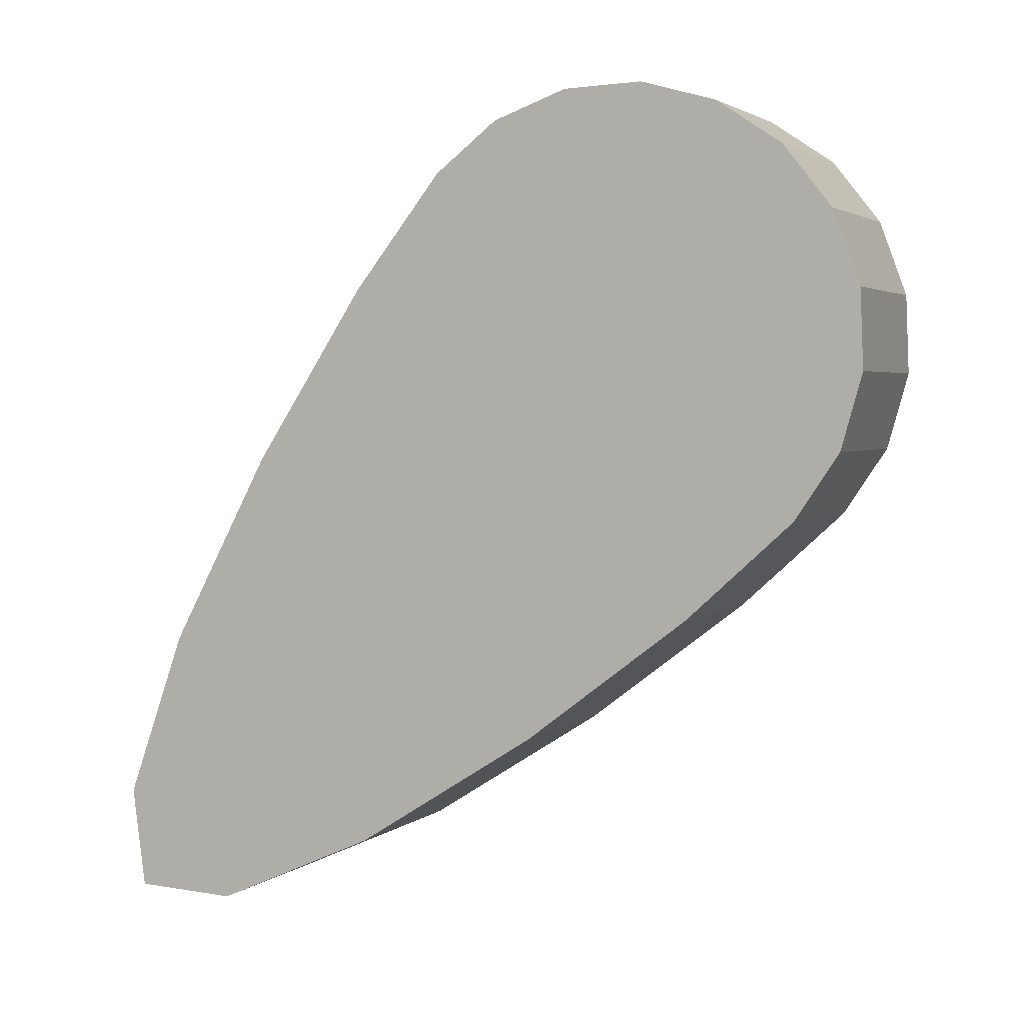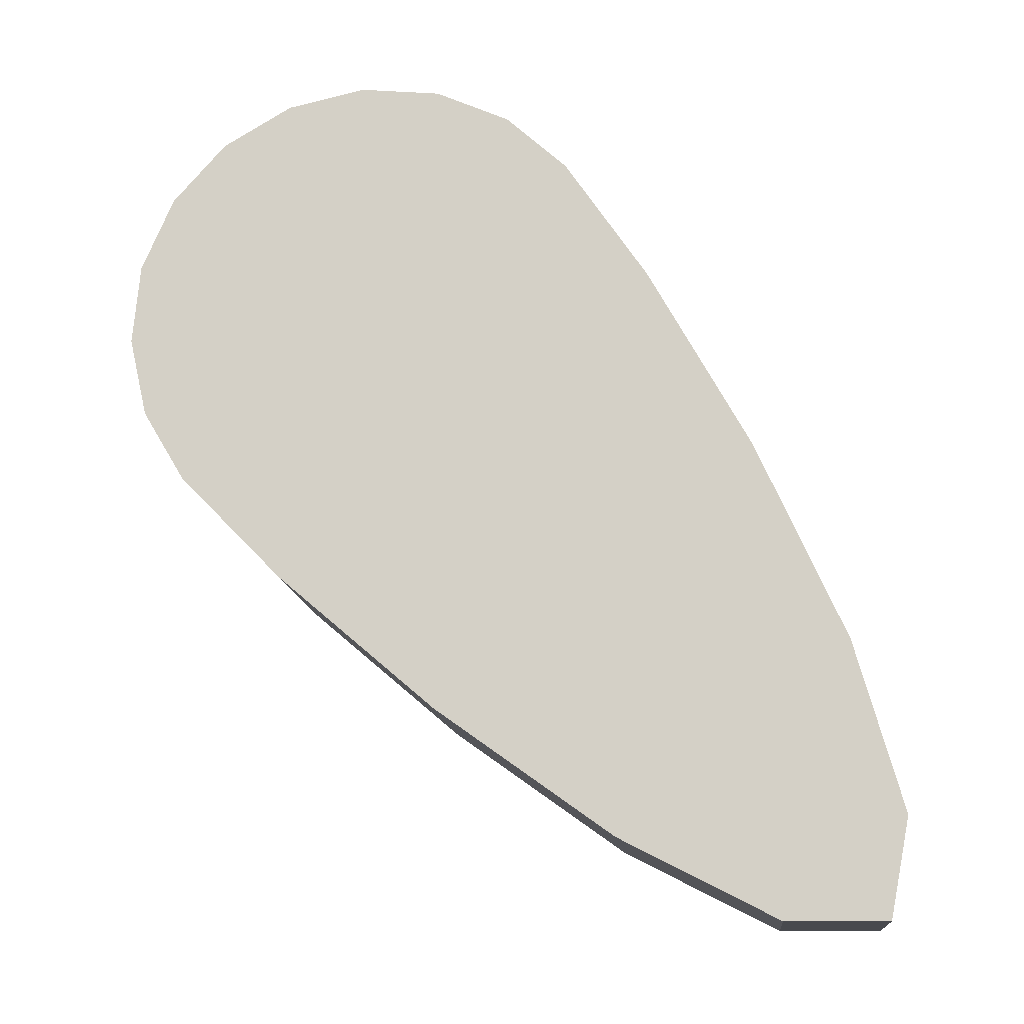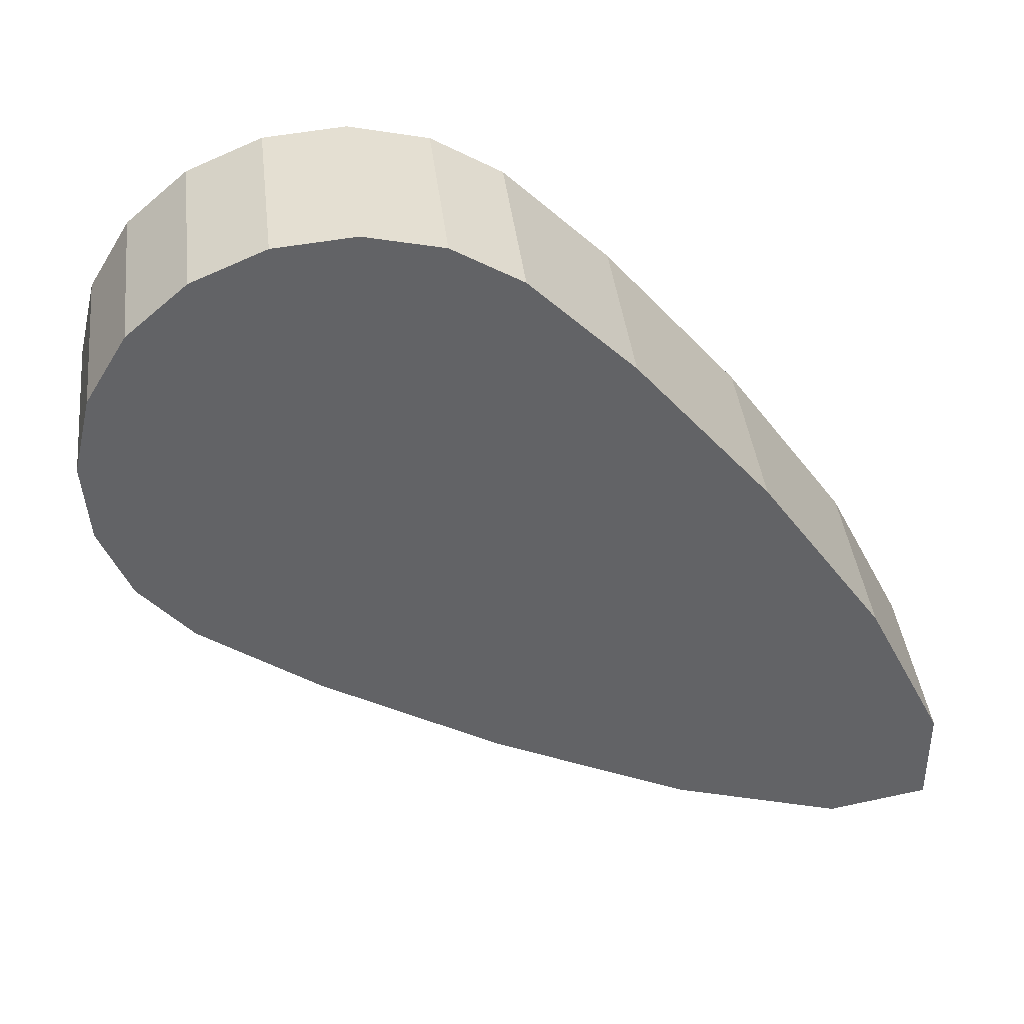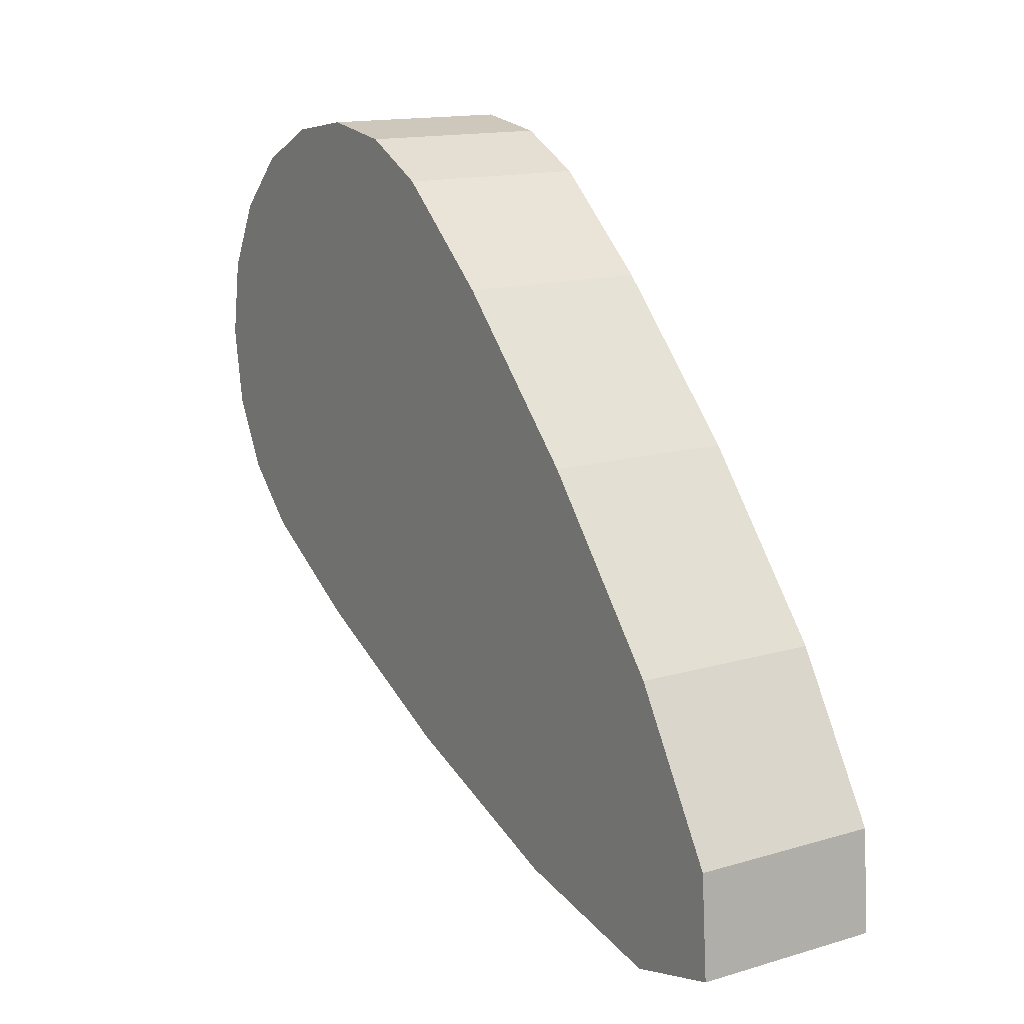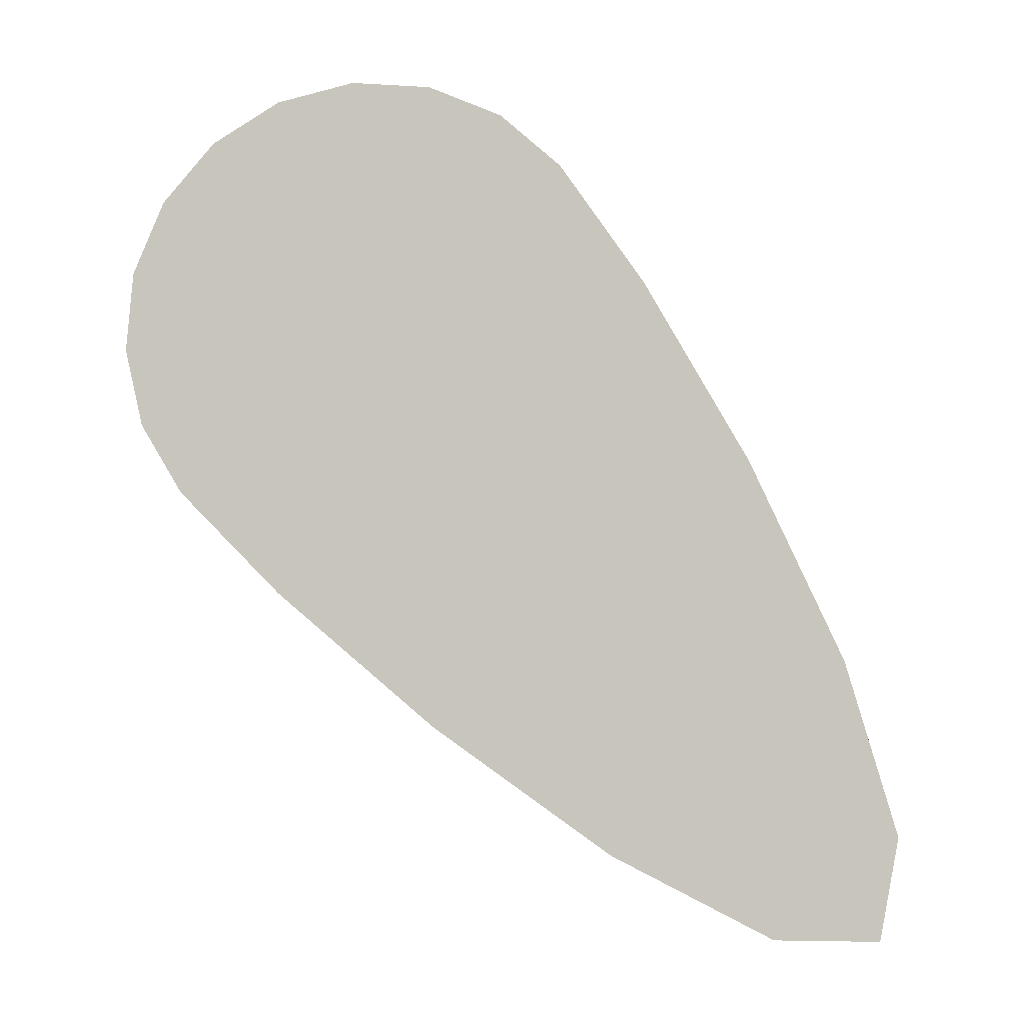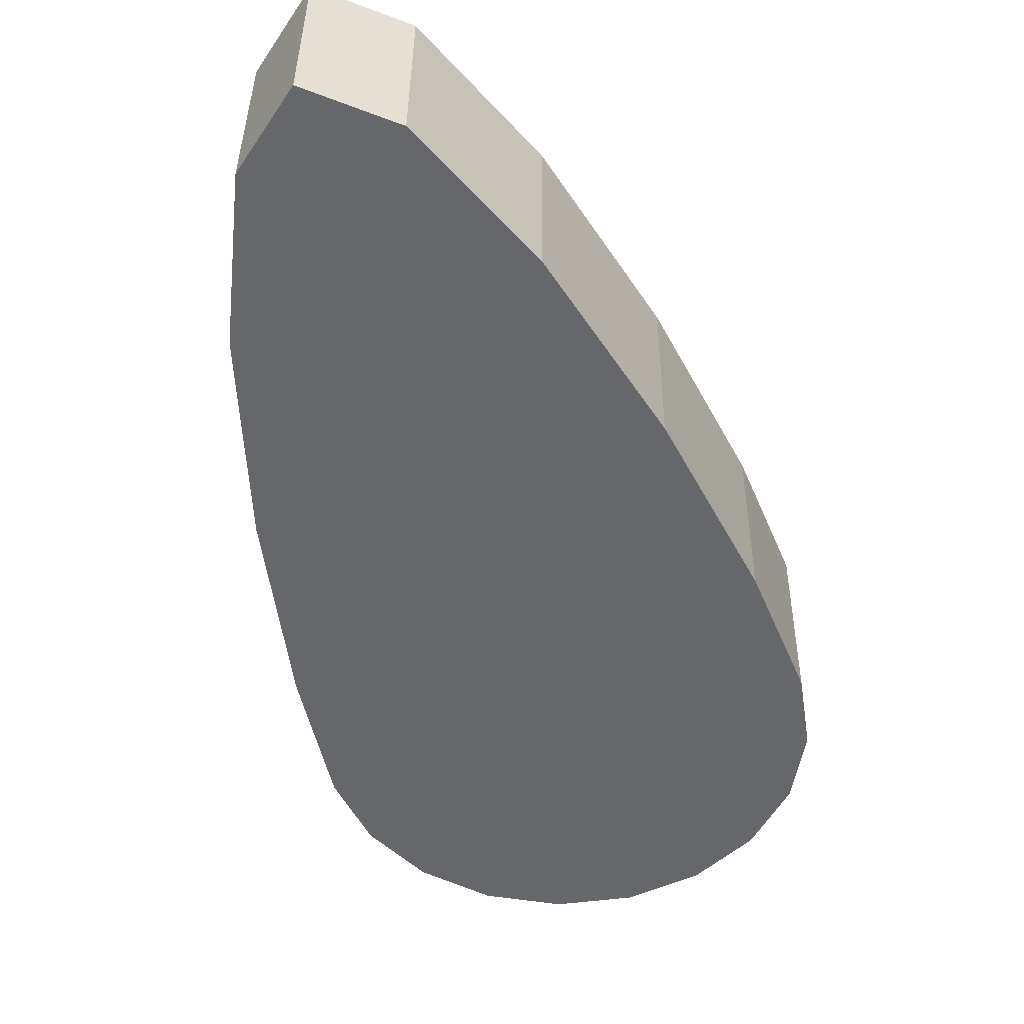
<metadata>
{"format":"obj","ext":"obj","renderer":"f3d","projection":"perspective","resolution":1024,"background":"white","views":[{"elev":13.8,"azim":-152.5,"up":"+Z"},{"elev":-23.4,"azim":10.1,"up":"+Z"},{"elev":-59.6,"azim":12.5,"up":"+Y"},{"elev":-4.7,"azim":62.6,"up":"+Z"},{"elev":-13.9,"azim":12.4,"up":"+Z"},{"elev":-40.9,"azim":159.6,"up":"+Y"}]}
</metadata>
<code>
o Circle_Circle.002
v 3.539 0.5434 -2.745
v 3.94 0.5764 -2.754
v 3.502 0.4416 -2.2
v 4.027 0.5131 -2.367
v 3.856 0.379 -1.701
v 1.223 -0.1699 0.1868
v 1.089 -0.1295 -0.09324
v 1.546 -0.1608 0.2761
v 1.711 -0.2003 0.5649
v 1.437 -0.1942 0.4136
v 2.017 -0.1873 0.626
v 1.796 -0.08372 -0.04066
v 1.049 -0.07718 -0.3991
v 1.107 -0.01792 -0.7009
v 2.046 -0.006657 -0.3574
v 2.609 -0.1114 0.463
v 2.296 0.07041 -0.6742
v 2.838 -0.05493 0.2508
v 1.26 0.04338 -0.9729
v 1.646 0.1482 -1.384
v 2.547 0.1475 -0.9909
v 3.148 0.05469 -0.2198
v 2.939 0.2682 -1.487
v 3.527 0.2129 -0.928
v 2.25 0.2924 -1.918
v 2.928 0.4367 -2.421
v 3.444 1.174 -2.067
v 3.882 1.309 -2.621
v 3.482 1.276 -2.612
v 3.799 1.111 -1.569
v 3.97 1.245 -2.234
v 1.488 0.5716 0.409
v 1.032 0.6028 0.03962
v 1.165 0.5625 0.3197
v 1.653 0.5321 0.6978
v 1.96 0.545 0.7589
v 2.269 0.5757 0.7238
v 1.738 0.6486 0.0922
v 1.989 0.7257 -0.2245
v 1.05 0.7144 -0.568
v 2.551 0.6209 0.5958
v 2.781 0.6774 0.3837
v 2.239 0.8028 -0.5413
v 1.202 0.7758 -0.84
v 2.489 0.8798 -0.858
v 1.589 0.8806 -1.251
v 3.091 0.7871 -0.08692
v 3.469 0.9452 -0.7952
v 2.881 1.001 -1.354
v 2.192 1.025 -1.785
v 2.871 1.169 -2.288
v 0.9919 0.6552 -0.2662
v 2.327 -0.1567 0.5909
v 1.38 0.5381 0.5464
f 1 2 3
f 4 5 3
f 6 7 8
f 9 10 8
f 11 8 12
f 7 13 12
f 14 15 12
f 12 15 16
f 15 17 18
f 19 17 15
f 20 21 17
f 17 21 22
f 21 23 24
f 25 23 21
f 23 3 5
f 26 3 23
f 27 28 29
f 27 30 31
f 32 33 34
f 35 36 32
f 36 37 38
f 33 32 38
f 38 39 40
f 41 39 38
f 42 43 39
f 39 43 44
f 43 45 46
f 47 45 43
f 48 49 45
f 45 49 50
f 30 27 49
f 49 27 51
f 18 42 41
f 26 51 29
f 13 52 40
f 16 41 37
f 1 29 28
f 14 40 44
f 53 37 36
f 2 28 31
f 11 36 35
f 4 31 30
f 9 35 54
f 5 30 48
f 19 44 46
f 10 54 34
f 24 48 47
f 20 46 50
f 6 34 33
f 22 47 42
f 25 50 51
f 7 33 52
f 26 1 3
f 2 4 3
f 10 6 8
f 11 9 8
f 53 11 12
f 8 7 12
f 13 14 12
f 53 12 16
f 16 15 18
f 14 19 15
f 19 20 17
f 18 17 22
f 22 21 24
f 20 25 21
f 24 23 5
f 25 26 23
f 51 27 29
f 28 27 31
f 54 32 34
f 54 35 32
f 32 36 38
f 52 33 38
f 52 38 40
f 37 41 38
f 41 42 39
f 40 39 44
f 44 43 46
f 42 47 43
f 47 48 45
f 46 45 50
f 48 30 49
f 50 49 51
f 16 18 41
f 1 26 29
f 14 13 40
f 53 16 37
f 2 1 28
f 19 14 44
f 11 53 36
f 4 2 31
f 9 11 35
f 5 4 30
f 10 9 54
f 24 5 48
f 20 19 46
f 6 10 34
f 22 24 47
f 25 20 50
f 7 6 33
f 18 22 42
f 26 25 51
f 13 7 52

</code>
